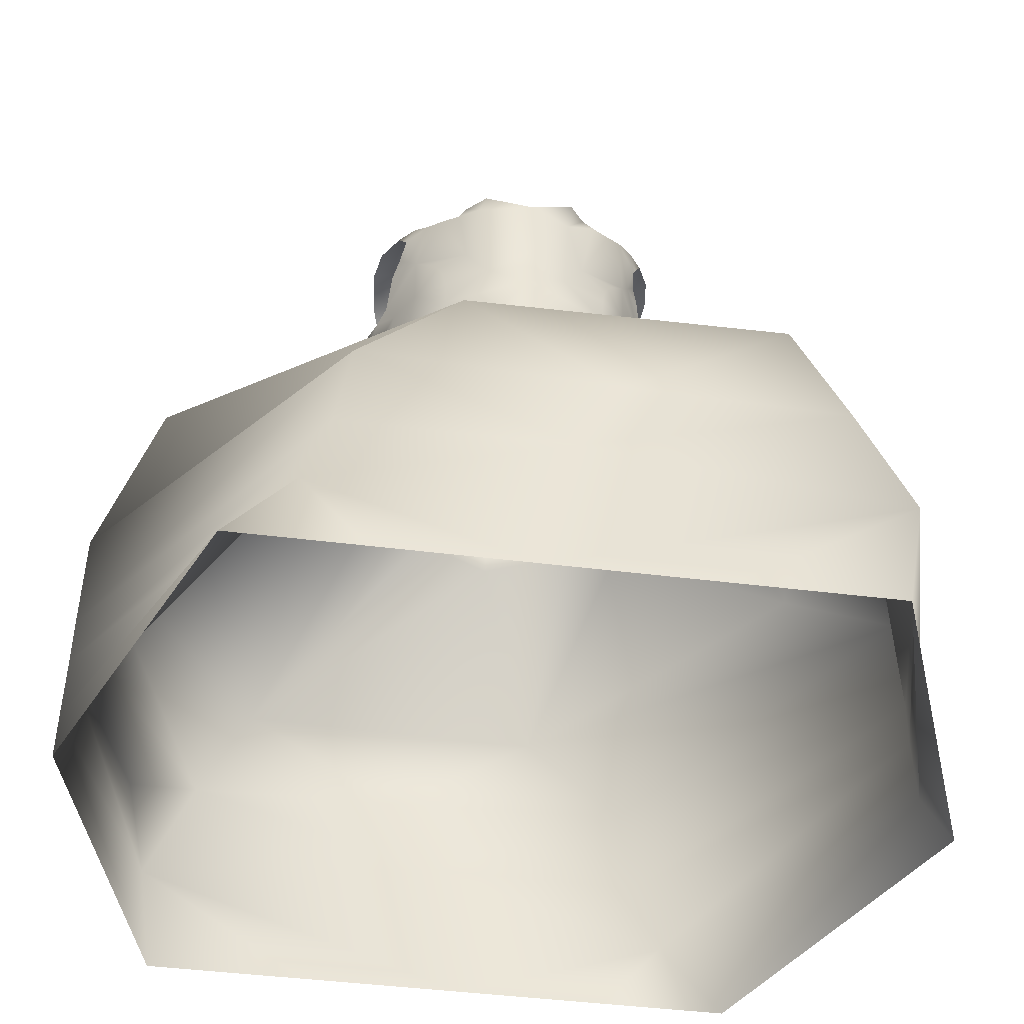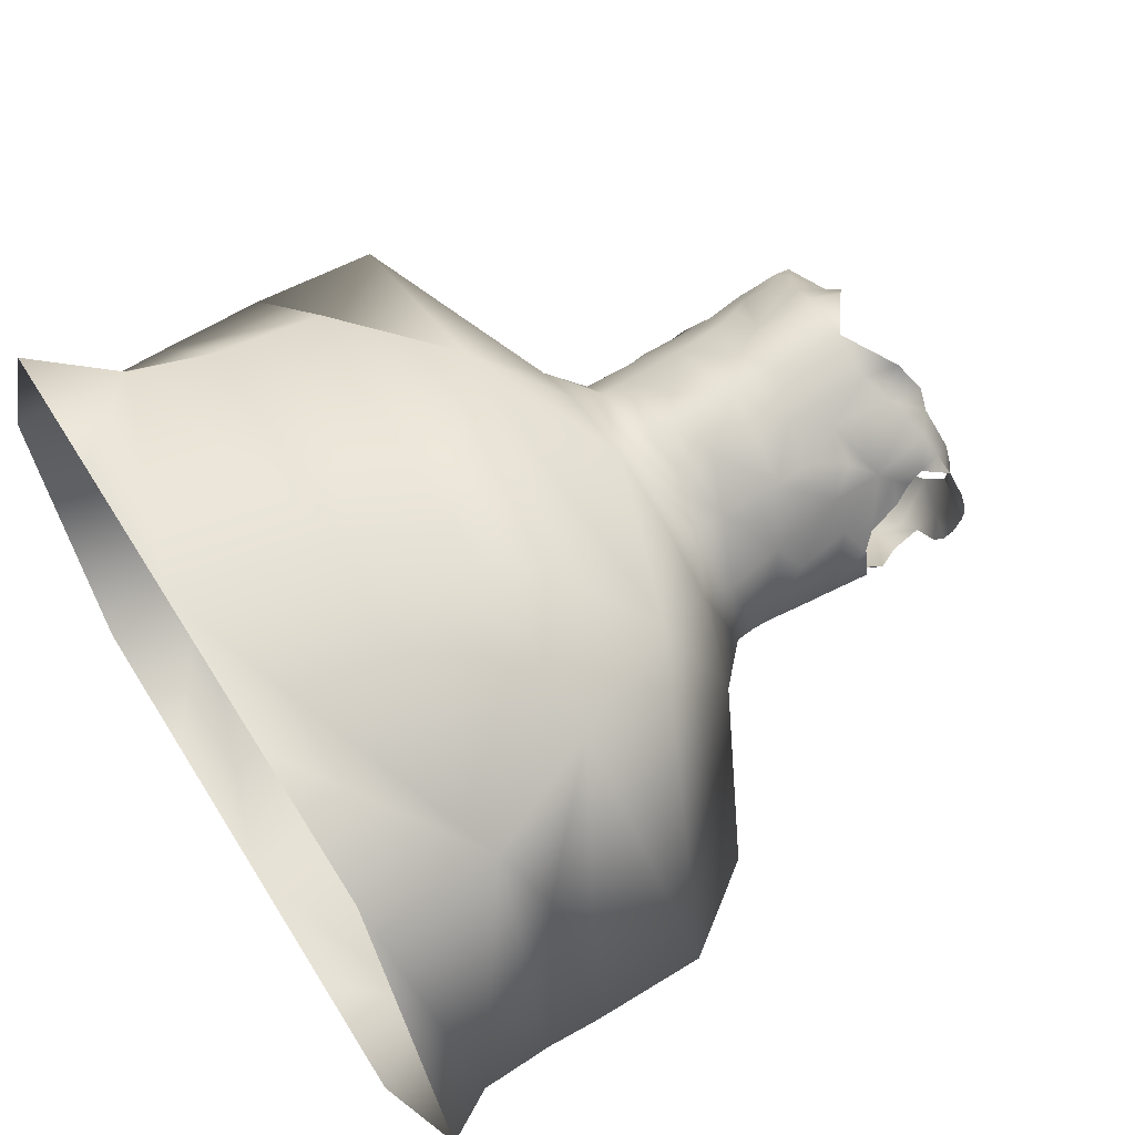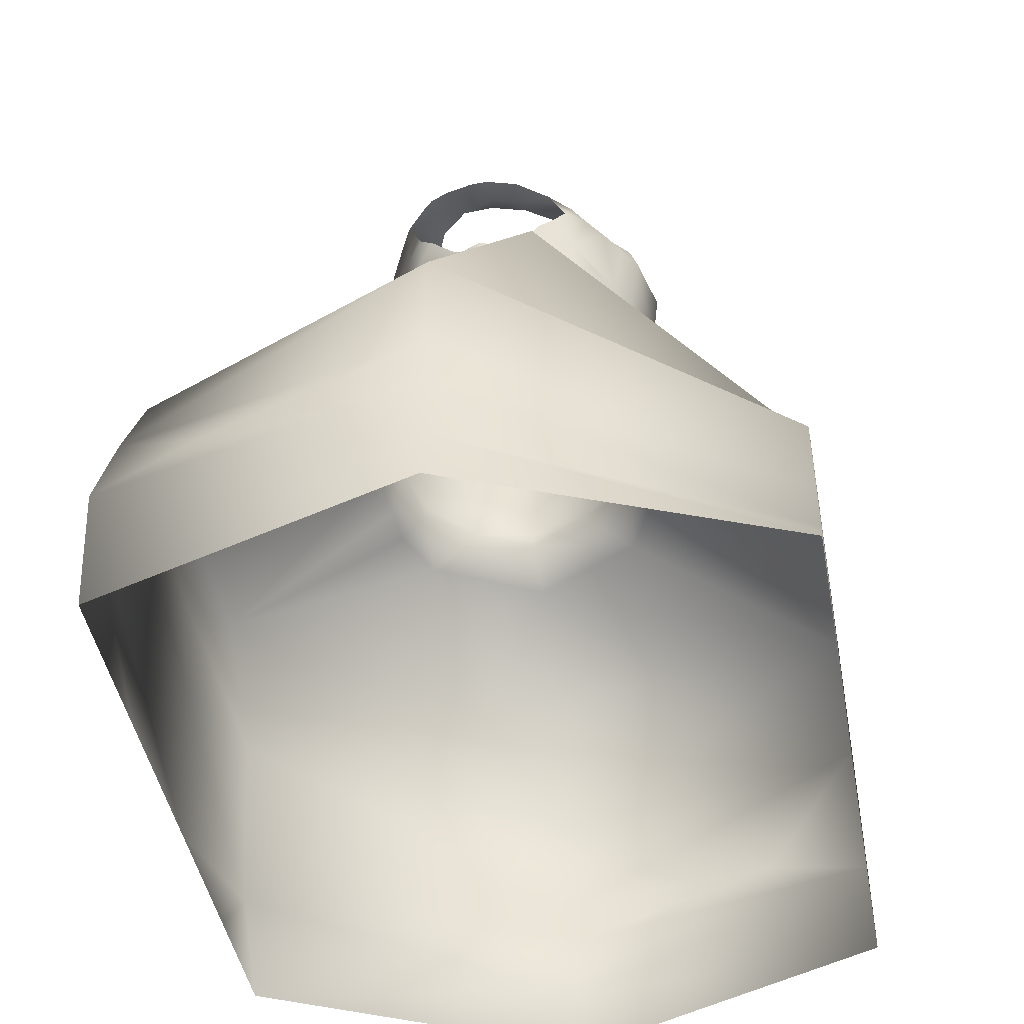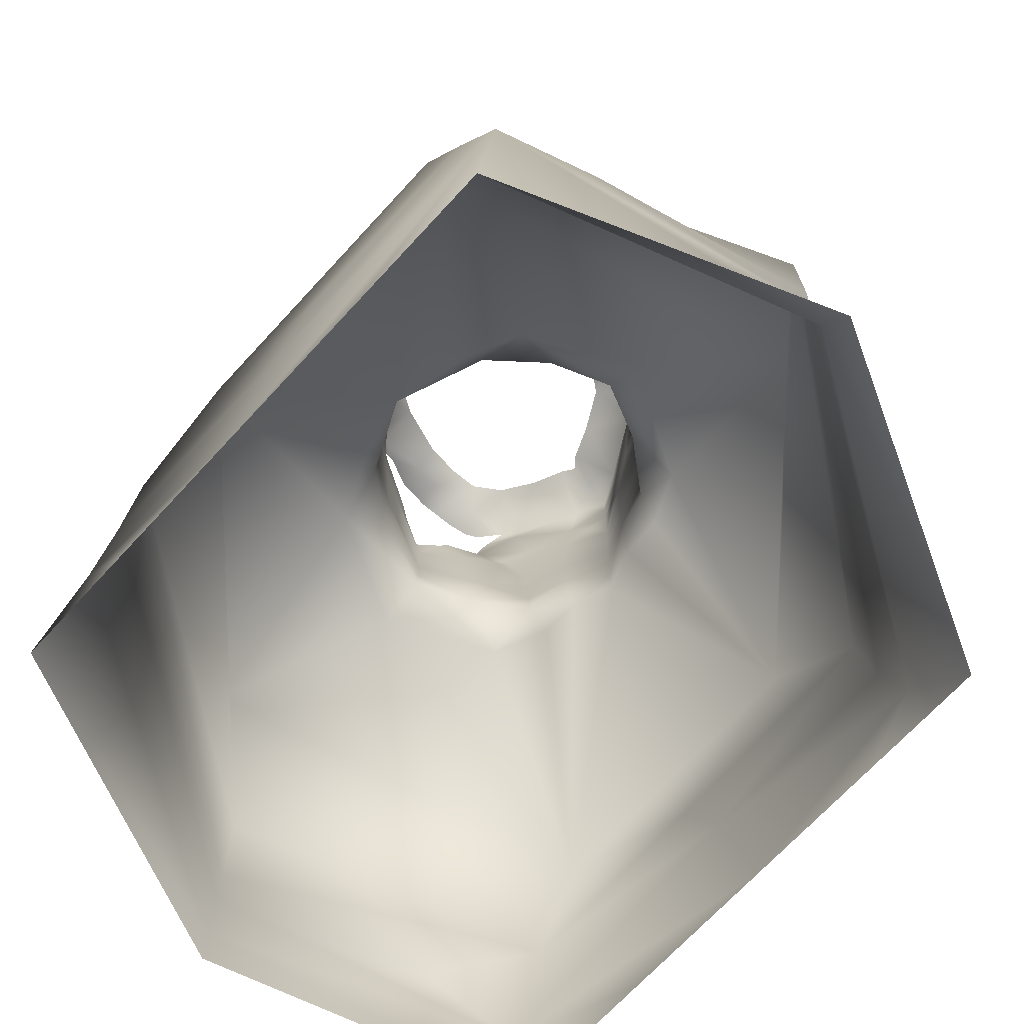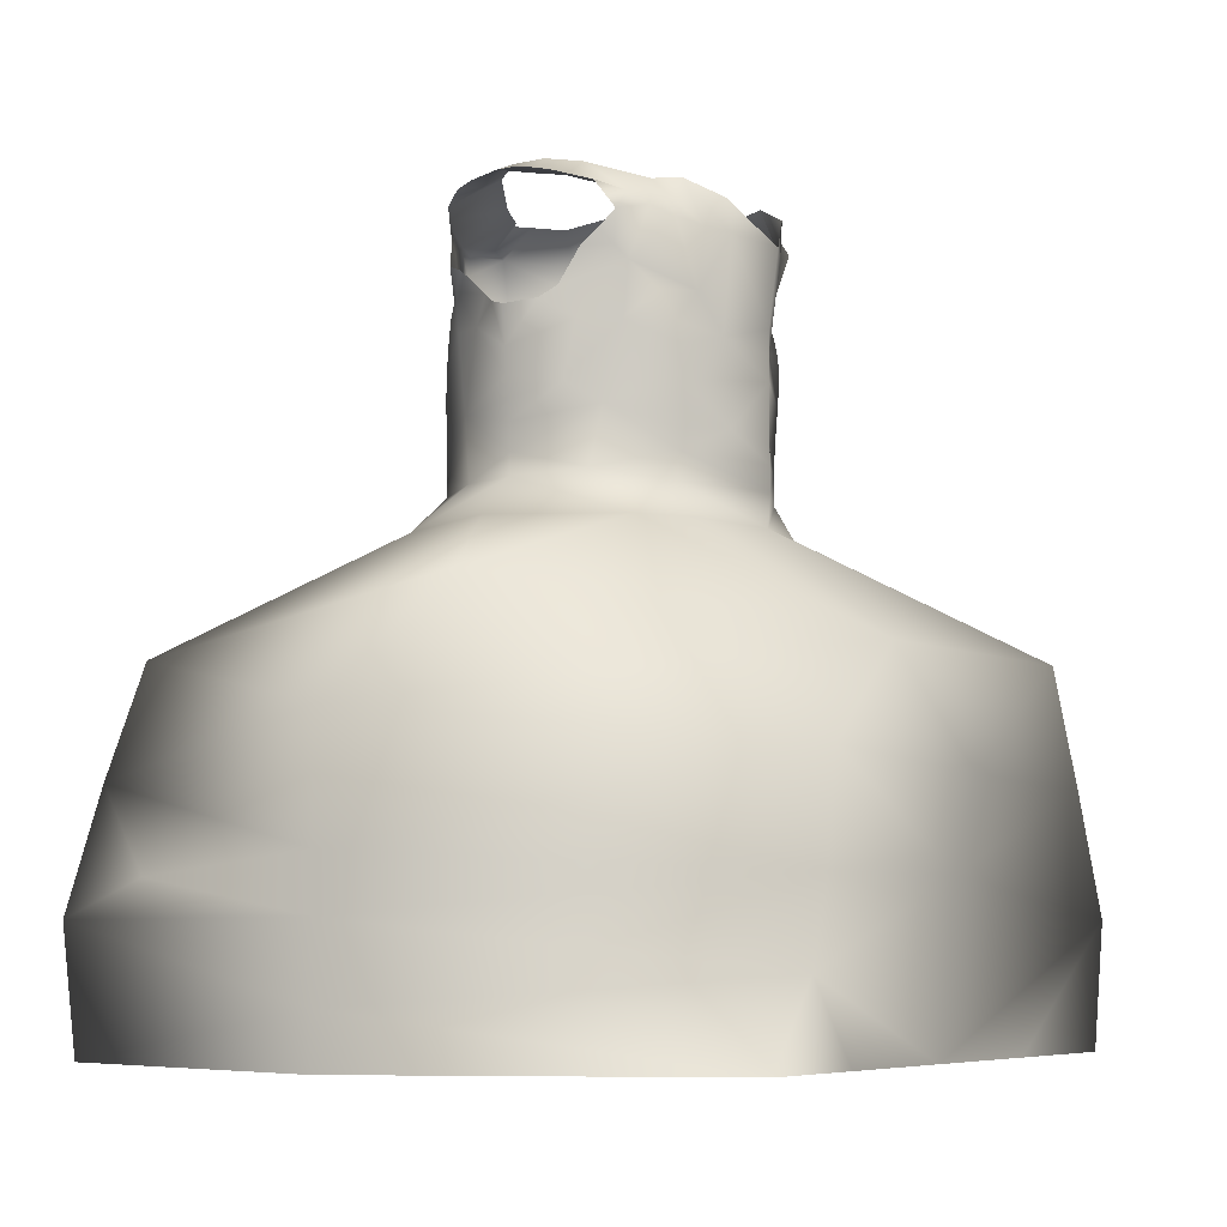
<metadata>
{"format":"obj","ext":"obj","renderer":"f3d","projection":"perspective","resolution":1024,"background":"white","views":[{"elev":-45.3,"azim":-8.3,"up":"+Y"},{"elev":63.5,"azim":58.0,"up":"+Z"},{"elev":-45.6,"azim":-79.5,"up":"+Y"},{"elev":-70.6,"azim":47.2,"up":"+Y"},{"elev":-6.5,"azim":-58.0,"up":"+Y"}]}
</metadata>
<code>
v 0.07533 0.347 -0.1181
v 0.09794 0.3515 -0.1061
v 0.04493 0.3705 -0.08164
v -0.03651 0.3449 -0.1416
v -0.005051 0.3252 -0.1581
v 0.02972 0.346 -0.1409
v -0.08206 0.3468 -0.1195
v -0.04907 0.37 -0.08277
v -0.1049 0.3512 -0.1077
v -0.08805 0.3863 -0.06319
v -0.1227 0.3587 -0.09697
v -0.04256 -0.2377 -0.3251
v -0.3531 -0.2736 -0.3251
v -0.007513 -0.3926 -0.3251
v 0.1159 0.3589 -0.0958
v 0.08391 0.3868 -0.06207
v -0.04394 0.2868 -0.1364
v -0.005207 0.2936 -0.1581
v -0.005675 0.2735 -0.1585
v -0.02688 0.2735 -0.1463
v -0.005565 0.2483 -0.1584
v -0.05313 0.1699 -0.1311
v -0.005945 0.2055 -0.1576
v -0.05049 0.242 -0.1326
v 0.2782 -0.1554 0.3251
v 0.01469 -0.2364 0.3251
v 0.05983 -0.1503 0.3251
v -0.005774 0.2335 -0.1581
v 0.3293 -0.2723 0.3251
v -0.006551 0.1532 -0.1557
v -0.05061 0.1271 -0.1326
v -0.2534 -0.04664 -0.3251
v -0.00804 0.06317 -0.1603
v -0.09311 0.06384 -0.139
v -0.006295 0.1748 -0.1564
v -0.002421 0.3454 -0.1566
v -0.306 -0.1567 -0.3251
v -0.4357 -0.1108 0.002416
v -0.001622 0.3473 -0.1293
v 0.1244 0.3704 -0.05397
v 0.1502 0.3635 -0.06334
v 0.1551 0.3681 -0.04496
v 0.01028 0.3676 -0.096
v 0.1423 0.3585 -0.07478
v 0.1583 0.3725 -0.01706
v 0.1047 0.3926 -0.03484
v 0.1328 0.3725 0.004368
v -0.001938 0.3674 -0.1061
v -0.1286 0.3699 -0.05509
v -0.1593 0.3676 -0.04608
v -0.1544 0.3629 -0.06447
v -0.1465 0.3579 -0.07591
v -0.1089 0.392 -0.03597
v -0.1625 0.3719 -0.01819
v -0.01441 0.3671 -0.09713
v -0.006847 0.09915 -0.1563
v -0.006644 0.1202 -0.1552
v -0.1957 -0.1397 0.3251
v -0.09402 -0.04956 0.3251
v -0.006516 0.1348 -0.1552
v -0.1367 0.3217 -0.08287
v -0.1047 0.3208 -0.1013
v -0.1362 0.2766 -0.07802
v -0.1208 0.2559 -0.09461
v -0.0877 0.258 -0.1111
v -0.1498 0.2961 -0.07527
v -0.1504 0.2913 -0.06349
v -0.1134 0.3354 0.1076
v -0.1226 0.2873 0.09185
v -0.1309 0.3 0.08211
v -0.1343 0.3305 0.086
v -0.1395 0.3142 0.07208
v -0.1498 0.2664 0.03749
v -0.1458 0.2993 0.05775
v -0.1059 0.2624 0.1116
v -0.1218 0.2372 0.08595
v -0.07049 0.2652 0.1303
v -0.0987 0.3264 0.1243
v -0.1413 0.3562 0.06821
v -0.1005 0.2509 0.1177
v -0.1036 0.2121 -0.111
v -0.1719 0.2508 -0.004379
v -0.1584 0.2555 0.02266
v -0.1676 0.2144 -0.005373
v 0.183 -0.2392 -0.3251
v 0.2084 -0.3176 -0.3251
v 0.0768 0.258 -0.1107
v 0.1027 0.2403 -0.1025
v 0.1114 0.2546 -0.09441
v -0.09624 0.1216 -0.1146
v -0.09614 0.101 -0.1152
v -0.1473 0.1832 0.04175
v -0.1657 0.1897 -0.004852
v -0.09703 0.1613 -0.1152
v -0.09955 0.1847 -0.1142
v 0.03777 0.1275 -0.1332
v -0.09619 0.1429 -0.1153
v -0.05131 0.06277 -0.1403
v 0.3559 -0.2382 0.2207
v 0.08627 0.1422 -0.1159
v 0.08623 0.1208 -0.1152
v 0.1241 0.1629 -0.07071
v -0.1304 0.1641 0.07114
v -0.1622 0.1496 -0.003896
v -0.09124 0.1859 0.1252
v -0.09501 0.2353 0.1235
v -0.1419 0.2377 0.05122
v -0.09089 0.1577 0.1235
v -0.09088 0.143 0.1226
v -0.164 0.1694 -0.004858
v -0.09211 0.2155 0.1261
v -0.161 0.1237 -0.003323
v -0.1632 0.1022 -0.003173
v -0.1364 0.1086 0.06063
v -0.143 0.2405 -0.05138
v -0.1517 0.2662 -0.03641
v -0.1579 0.258 -0.02559
v -0.09037 0.1244 0.1219
v -0.1466 0.06387 0.1125
v -0.04891 0.2274 0.1428
v 0.4076 -0.2226 -0.001628
v 0.4078 -0.1108 -0.001684
v 0.1678 -0.141 -0.3251
v -0.09187 0.0969 0.1219
v 0.2256 -0.04536 0.3251
v 0.1276 0.3675 0.03465
v 0.1067 0.3926 -0.001505
v 0.1592 0.3725 0.000592
v 0.1565 0.3707 0.01652
v 0.154 0.3665 0.03542
v 0.1402 0.3576 0.0668
v 0.1254 0.3488 0.09058
v 0.1013 0.3857 0.03644
v 0.07974 0.3676 0.09198
v -0.0877 -0.1516 -0.3251
v 0.1088 0.343 0.1087
v -0.1369 0.3719 0.00324
v -0.1633 0.3719 -0.000536
v -0.1737 -0.3926 -0.3251
v 0.06615 -0.05084 -0.3251
v -0.1582 0.366 0.03429
v -0.1318 0.367 0.03352
v -0.1606 0.3701 0.01539
v -0.08388 0.3671 0.09086
v -0.1256 0.3469 0.0924
v -0.1054 0.3852 0.03531
v -0.1109 0.392 -0.002634
v 0.07197 0.3231 0.142
v 0.06536 0.3676 0.1162
v 0.0914 0.3311 0.126
v 0.04652 0.3494 0.1489
v 0.04151 0.3123 0.1495
v -0.001866 0.3115 0.171
v -0.0798 0.3193 0.1412
v -0.0695 0.3671 0.1151
v -0.05906 0.3147 0.1568
v -0.05066 0.3488 0.1478
v -0.2074 0.06385 -1.1e-05
v -0.1513 0.06335 -0.1146
v 0.08004 0.06329 -0.1394
v 0.1336 0.06238 -0.1147
v 0.08616 0.1001 -0.1161
v 0.1948 0.06336 -9e-06
v 0.155 0.1012 -0.003532
v 0.1527 0.1227 -0.003891
v 0.1285 0.1023 -0.06306
v 0.08713 0.1607 -0.1157
v 0.154 0.1486 -0.004244
v 0.1557 0.1685 -0.005095
v 0.1593 0.2134 -0.005713
v 0.1352 0.2385 -0.05138
v 0.1574 0.1888 -0.00541
v -0.1363 0.1043 -0.06306
v 0.163 0.25 -0.004784
v 0.1501 0.2561 -0.02559
v -0.09099 0.0643 0.1426
v 0.0812 0.1575 0.1216
v 0.08108 0.1428 0.1207
v 0.03211 0.1441 0.1427
v 0.1439 0.2643 -0.03641
v 0.1269 0.2752 -0.07777
v 0.1166 0.2405 -0.08366
v 0.09376 0.2106 -0.1107
v 0.08945 0.1833 -0.1141
v 0.1218 0.1641 0.07114
v 0.0822 0.1862 0.1235
v -0.1123 0.2413 -0.1024
v 0.1414 0.2894 -0.06326
v -0.1319 0.1649 -0.07071
v -0.1244 0.2424 -0.08366
v -0.005591 0.2393 0.1637
v -0.005591 0.2157 0.1637
v 0.09472 0.3206 -0.1004
v 0.1132 0.2873 0.09004
v 0.06021 0.2652 0.1265
v 0.1293 0.3286 0.08253
v 0.1215 0.3 0.08025
v 0.13 0.3148 0.07009
v 0.09652 0.2625 0.1098
v 0.1412 0.2664 0.03748
v 0.1372 0.2967 0.05658
v -0.005591 0.1921 0.1637
v 0.2726 -0.3926 -0.3251
v 0.4076 -0.3428 -0.001603
v 0.3204 -0.001935 -0.09519
v -0.007751 0.06327 0.1625
v 0.07686 0.06426 0.1422
v -0.3728 -0.2395 -0.2214
v -0.02033 -0.3913 0.3251
v 0.1458 -0.3913 0.3251
v 0.08564 0.2355 0.1219
v 0.08297 0.216 0.1252
v 0.03863 0.2274 0.1389
v 0.1132 0.2372 0.08595
v 0.1333 0.2377 0.05122
v -0.436 -0.222 0.002737
v 0.1387 0.1832 0.04176
v 0.091 0.2509 0.1158
v -0.2109 -0.2379 0.3251
v -0.2362 -0.3163 0.3251
v -0.3729 -0.004989 0.08834
v 0.03348 0.2873 -0.1357
v 0.1394 0.06386 0.1133
v 0.1395 0.2952 -0.07451
v 0.1267 0.3202 -0.0819
v 0.1498 0.2555 0.02266
v 0.04092 0.1703 -0.1314
v 0.03936 0.2424 -0.1323
v 0.4056 -0.2723 -0.000783
v 0.01623 0.2743 -0.1457
v -0.3005 -0.3913 0.3251
v -0.436 -0.3423 0.002738
v -0.04314 0.1472 0.1461
v -0.005591 0.151 0.1637
v -0.005591 0.1373 0.1637
v -0.005591 0.1193 0.1637
v 0.08068 0.1243 0.1201
v -0.005591 0.09568 0.1637
v 0.08185 0.09677 0.12
v 0.1278 0.1086 0.06063
v 0.0371 0.06286 -0.1412
v -0.4357 -0.273 0.002449
v -0.1719 -0.3913 0.3251
v 0.1441 -0.3926 -0.3251
v -0.436 -0.3916 0.00274
v 0.3071 -0.3913 0.3251
v 0.436 -0.3919 -0.000117
v -0.3349 -0.3926 -0.3251
f 1 3 2
f 6 3 1
f 7 9 8
f 9 11 10
f 12 14 13
f 15 2 16
f 4 7 8
f 17 5 18
f 21 20 19
f 20 18 19
f 22 24 23
f 25 27 26
f 24 28 23
f 4 5 17
f 26 29 25
f 30 31 22
f 32 34 98
f 35 30 22
f 4 36 5
f 37 38 32
f 39 6 36
f 40 42 41
f 6 43 3
f 40 44 15
f 40 45 42
f 39 43 6
f 16 40 15
f 40 46 45
f 46 47 45
f 2 3 16
f 39 48 43
f 49 51 50
f 4 39 36
f 52 51 49
f 9 10 8
f 53 10 49
f 54 49 50
f 11 49 10
f 48 39 55
f 8 55 4
f 55 39 4
f 31 57 56
f 27 59 58
f 60 57 31
f 20 17 18
f 11 62 61
f 11 9 62
f 9 7 62
f 63 65 64
f 66 65 63
f 67 66 63
f 66 62 65
f 68 70 69
f 71 72 70
f 71 70 68
f 70 73 69
f 74 70 72
f 75 69 76
f 77 78 69
f 73 70 74
f 68 145 71
f 75 76 80
f 81 24 22
f 82 84 83
f 21 28 24
f 85 86 12
f 87 89 88
f 90 31 91
f 84 93 92
f 21 24 20
f 94 95 22
f 60 96 57
f 94 31 97
f 31 98 91
f 29 99 25
f 22 95 81
f 100 102 101
f 92 104 103
f 105 76 103
f 76 106 80
f 107 84 92
f 83 107 73
f 108 103 109
f 110 92 93
f 105 111 76
f 104 112 103
f 113 114 112
f 115 117 116
f 103 114 118
f 16 46 40
f 114 113 119
f 109 103 118
f 77 106 120
f 4 17 62
f 121 123 122
f 69 107 76
f 31 56 98
f 17 20 24
f 114 119 124
f 123 85 12
f 25 122 125
f 126 47 127
f 128 47 129
f 47 128 45
f 130 126 131
f 126 133 132
f 126 132 131
f 133 134 132
f 32 135 37
f 136 132 134
f 137 54 138
f 14 139 13
f 122 123 140
f 137 53 54
f 141 79 142
f 143 142 137
f 144 146 145
f 142 145 146
f 142 79 145
f 85 123 121
f 137 147 53
f 148 134 149
f 150 136 134
f 78 144 68
f 148 150 134
f 151 153 152
f 149 151 152
f 149 152 148
f 154 155 144
f 144 78 154
f 154 156 155
f 68 144 145
f 156 153 157
f 156 157 155
f 158 113 159
f 160 162 161
f 161 164 163
f 164 166 165
f 12 13 37
f 103 112 114
f 167 102 100
f 56 33 98
f 125 59 27
f 166 162 101
f 161 166 164
f 102 166 101
f 102 165 166
f 168 102 169
f 38 58 59
f 23 35 22
f 170 172 171
f 90 91 173
f 174 170 175
f 119 176 124
f 143 137 138
f 177 179 178
f 110 104 92
f 180 171 181
f 182 88 89
f 182 184 183
f 69 73 107
f 185 186 177
f 181 182 89
f 129 126 130
f 81 187 24
f 171 182 181
f 147 137 142
f 180 181 188
f 172 102 171
f 113 158 119
f 182 171 102
f 113 112 173
f 135 140 123
f 97 189 94
f 173 159 113
f 189 97 90
f 104 189 112
f 112 189 173
f 189 90 173
f 95 189 190
f 91 34 159
f 93 189 110
f 121 25 99
f 81 190 187
f 124 118 114
f 96 56 57
f 81 95 190
f 191 120 192
f 189 115 190
f 82 117 84
f 115 63 190
f 187 190 64
f 115 116 63
f 135 123 12
f 190 63 64
f 6 1 193
f 32 140 135
f 102 167 184
f 165 102 168
f 91 98 34
f 77 154 78
f 150 194 136
f 69 75 77
f 156 191 153
f 148 195 150
f 191 152 153
f 194 150 195
f 77 75 80
f 196 136 197
f 198 196 197
f 136 194 197
f 199 194 195
f 200 201 197
f 197 194 200
f 198 197 201
f 196 131 132
f 76 111 106
f 120 202 192
f 80 106 77
f 77 120 156
f 86 204 203
f 205 122 140
f 125 207 206
f 13 208 37
f 209 210 29
f 105 202 120
f 106 111 120
f 111 105 120
f 211 213 212
f 108 105 103
f 195 152 213
f 194 199 214
f 215 200 194
f 212 214 211
f 202 186 213
f 192 202 213
f 216 58 38
f 214 185 217
f 26 209 29
f 186 212 213
f 214 199 218
f 219 220 26
f 214 218 211
f 214 212 186
f 213 211 195
f 195 218 199
f 31 94 22
f 78 68 69
f 2 15 193
f 119 158 221
f 6 222 5
f 6 5 36
f 119 59 176
f 1 2 193
f 125 206 59
f 223 125 163
f 207 125 223
f 205 161 163
f 161 140 160
f 34 32 159
f 159 32 158
f 32 33 140
f 32 38 221
f 224 193 225
f 193 15 225
f 222 18 5
f 87 222 193
f 224 87 193
f 58 219 26
f 170 174 226
f 23 228 227
f 228 183 227
f 219 58 216
f 88 183 228
f 181 224 188
f 18 230 19
f 25 121 122
f 28 21 228
f 28 228 23
f 125 27 25
f 59 119 221
f 241 140 33
f 205 140 161
f 206 176 59
f 37 216 38
f 18 222 230
f 125 122 205
f 169 172 217
f 220 232 231
f 62 17 65
f 227 30 35
f 109 233 108
f 105 233 202
f 233 234 202
f 228 230 222
f 159 173 91
f 87 224 181
f 109 118 233
f 235 233 236
f 49 54 53
f 62 66 61
f 236 179 235
f 129 47 126
f 179 202 234
f 233 118 236
f 179 234 235
f 62 7 4
f 6 193 222
f 95 94 189
f 104 110 189
f 185 214 186
f 170 215 217
f 235 234 233
f 217 168 169
f 214 217 215
f 44 40 41
f 237 178 179
f 185 177 178
f 168 185 165
f 180 175 171
f 30 60 31
f 105 108 233
f 179 236 237
f 127 133 126
f 177 186 179
f 186 202 179
f 178 237 185
f 206 124 176
f 215 194 214
f 236 118 238
f 226 200 215
f 206 238 124
f 118 124 238
f 142 146 147
f 117 115 84
f 24 65 17
f 211 218 195
f 216 37 208
f 93 84 115
f 87 181 89
f 227 183 184
f 226 215 170
f 63 116 67
f 84 107 83
f 183 88 182
f 239 238 206
f 143 141 142
f 240 164 165
f 189 93 115
f 170 171 175
f 152 195 148
f 240 165 185
f 223 164 240
f 222 87 228
f 206 207 239
f 217 172 170
f 185 237 240
f 240 237 239
f 223 163 164
f 239 207 223
f 187 64 65
f 221 38 59
f 213 152 191
f 239 237 238
f 236 238 237
f 27 58 26
f 21 19 230
f 162 166 161
f 49 11 52
f 96 227 167
f 87 88 228
f 60 30 96
f 96 30 227
f 76 107 92
f 167 227 184
f 96 167 100
f 160 241 162
f 76 92 103
f 96 162 241
f 101 96 100
f 96 241 56
f 96 101 162
f 156 120 191
f 192 213 191
f 90 97 31
f 187 65 24
f 21 230 228
f 102 172 169
f 99 229 121
f 121 229 85
f 216 242 219
f 154 77 156
f 47 46 127
f 182 102 184
f 220 243 209
f 229 99 29
f 14 86 244
f 208 13 242
f 56 241 33
f 208 242 216
f 168 217 185
f 37 135 12
f 245 231 232
f 243 220 231
f 220 242 232
f 29 246 204
f 229 29 204
f 219 242 220
f 210 246 29
f 247 204 246
f 26 220 209
f 204 86 229
f 247 203 204
f 86 203 244
f 248 232 13
f 242 13 232
f 229 86 85
f 139 248 13
f 245 232 248
f 12 86 14
f 239 223 240
f 227 35 23
f 160 140 241
f 32 98 33
f 125 205 163
f 32 221 158
f 145 79 71
f 196 132 136

</code>
